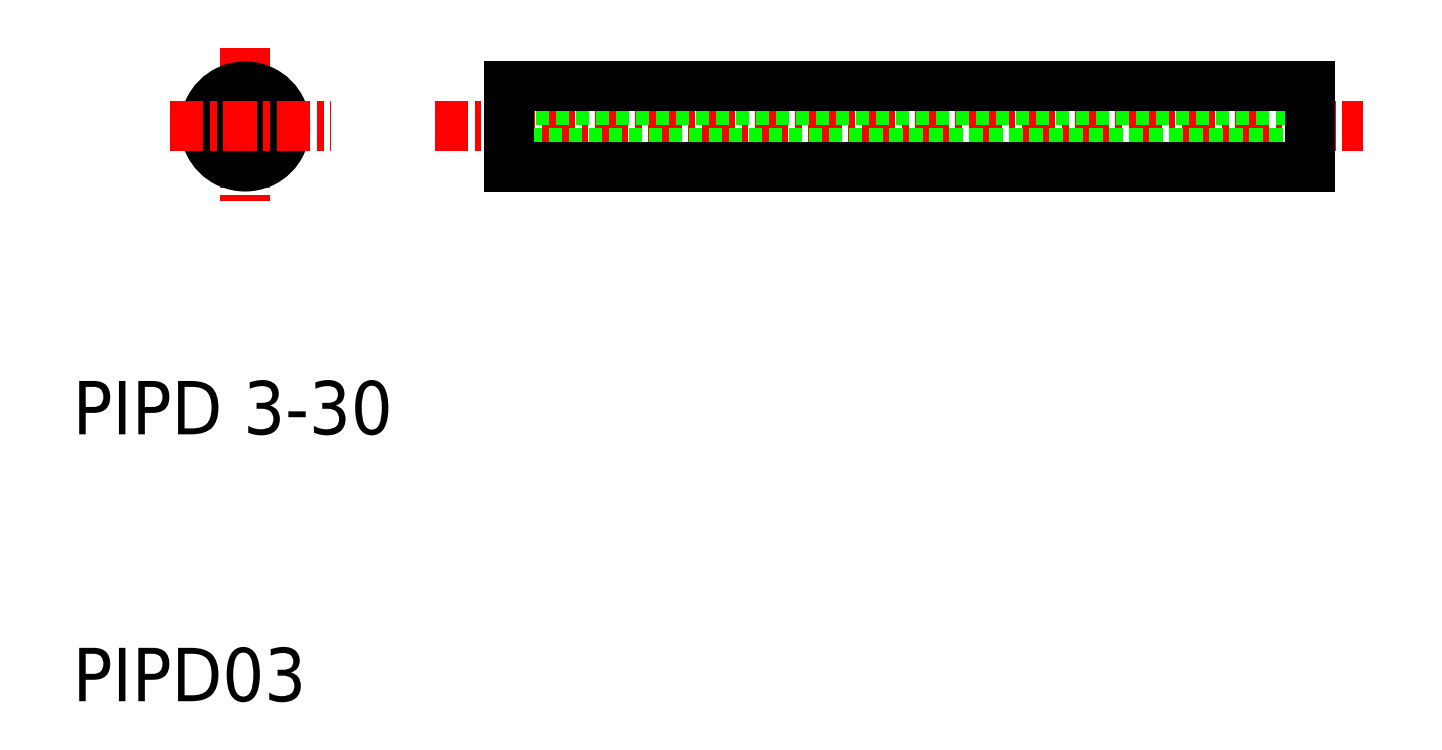
<metadata>
{"format":"dxf","ext":"dxf","renderer":"ezdxf+matplotlib","layout":"modelspace","background":"white","min_lineweight":24,"dpi":150}
</metadata>
<code>
0
SECTION
2
ENTITIES
0
TEXT
8
0
10
10
20
20
30
0
40
2
1
PIPD 3-30
0
TEXT
8
0
10
10
20
10
30
0
40
2
1
PIPD03
0
LINE
8
CENTER
10
23.57
20
31.54
30
0
11
58.36
21
31.54
31
0
0
LINE
8
0
10
26.34
20
30.54
30
0
11
56.34
21
30.54
31
0
0
LINE
8
0
10
56.34
20
32.54
30
0
11
26.34
21
32.54
31
0
0
LINE
8
0
10
56.34
20
33.04
30
0
11
26.34
21
33.04
31
0
0
LINE
8
0
10
26.34
20
30.04
30
0
11
56.34
21
30.04
31
0
0
LINE
8
CENTER
10
16.46
20
34.49
30
0
11
16.46
21
28.47
31
0
0
CIRCLE
8
0
10
16.46
20
31.54
30
0
40
1
0
CIRCLE
8
0
10
16.46
20
31.54
30
0
40
1.5
0
LINE
8
0
10
26.34
20
33.04
30
0
11
26.34
21
30.04
31
0
0
LINE
8
CENTER
10
13.65
20
31.54
30
0
11
19.67
21
31.54
31
0
0
LINE
8
0
10
56.34
20
30.04
30
0
11
56.34
21
33.04
31
0
0
ENDSEC
0
EOF

</code>
